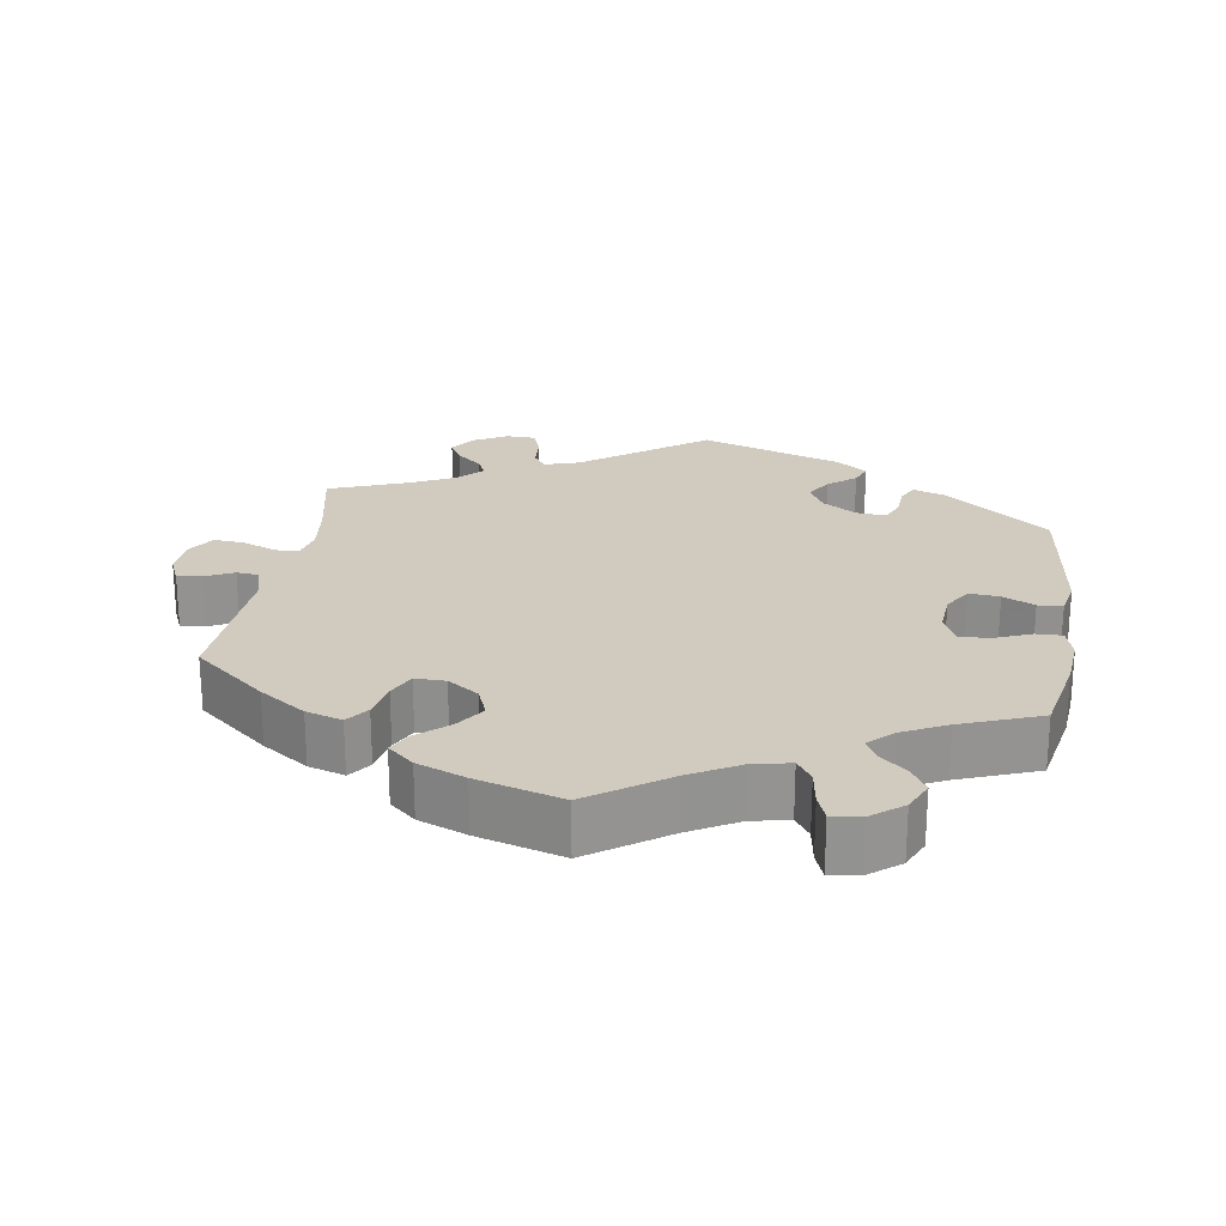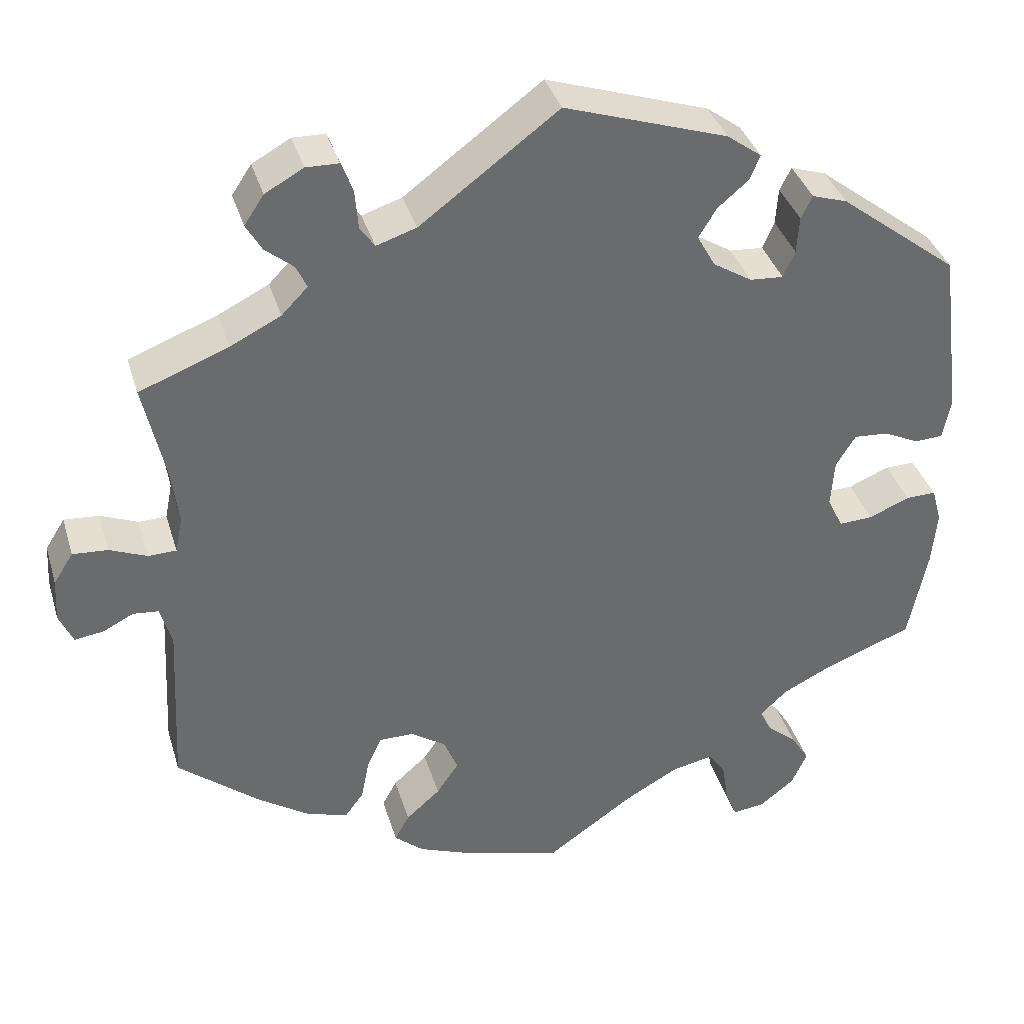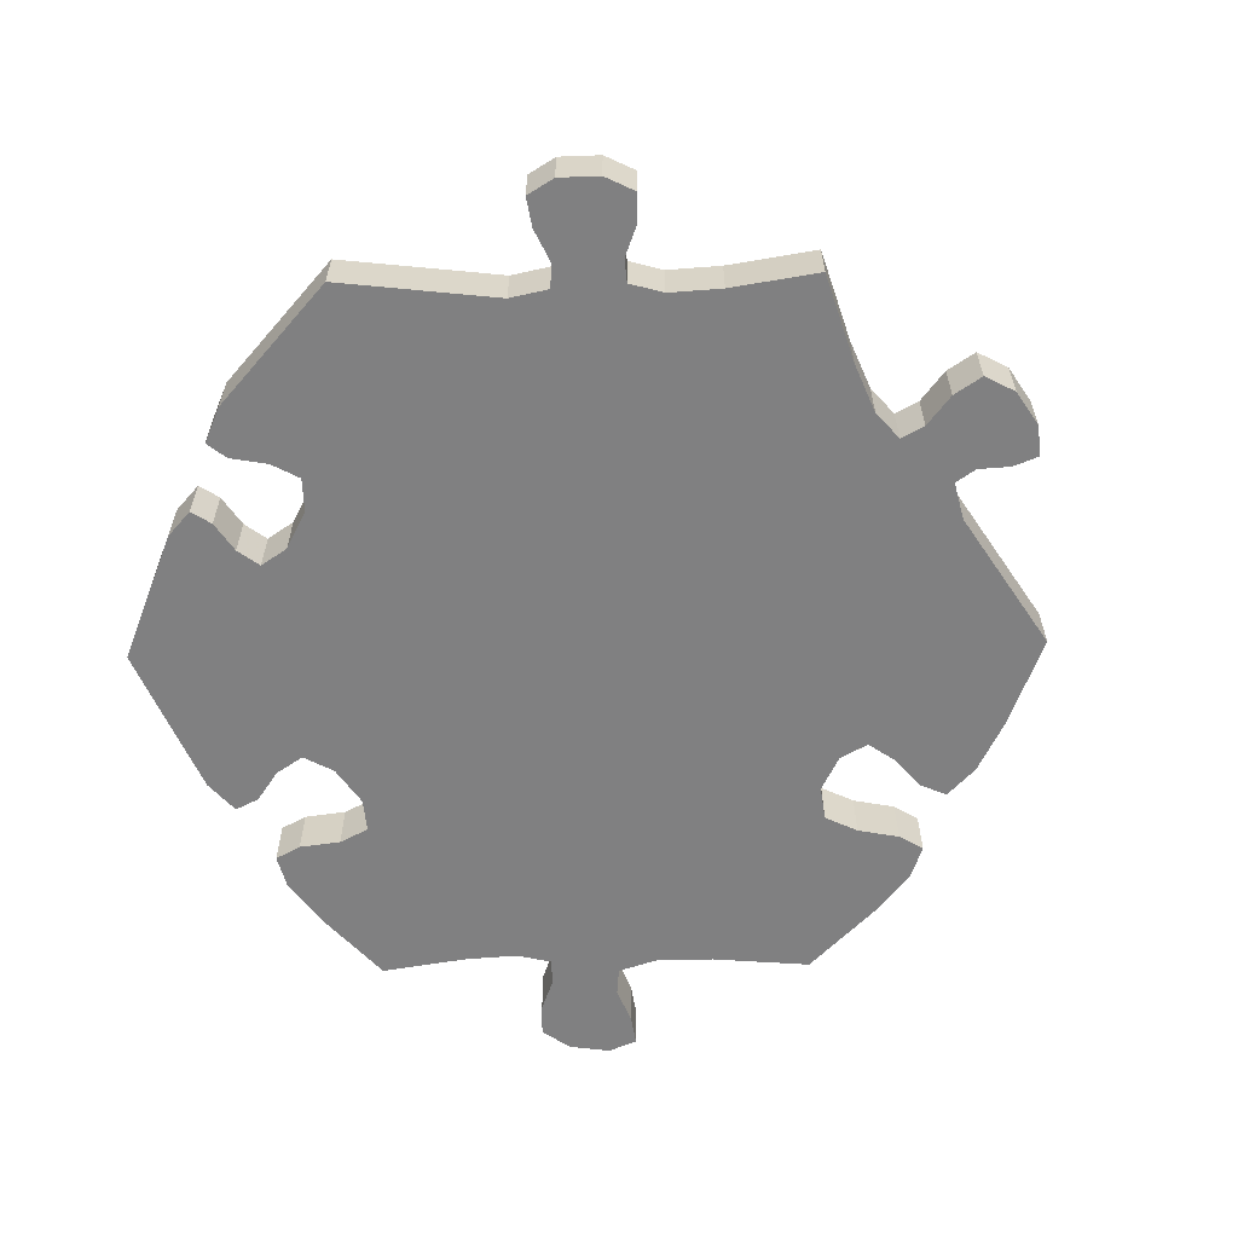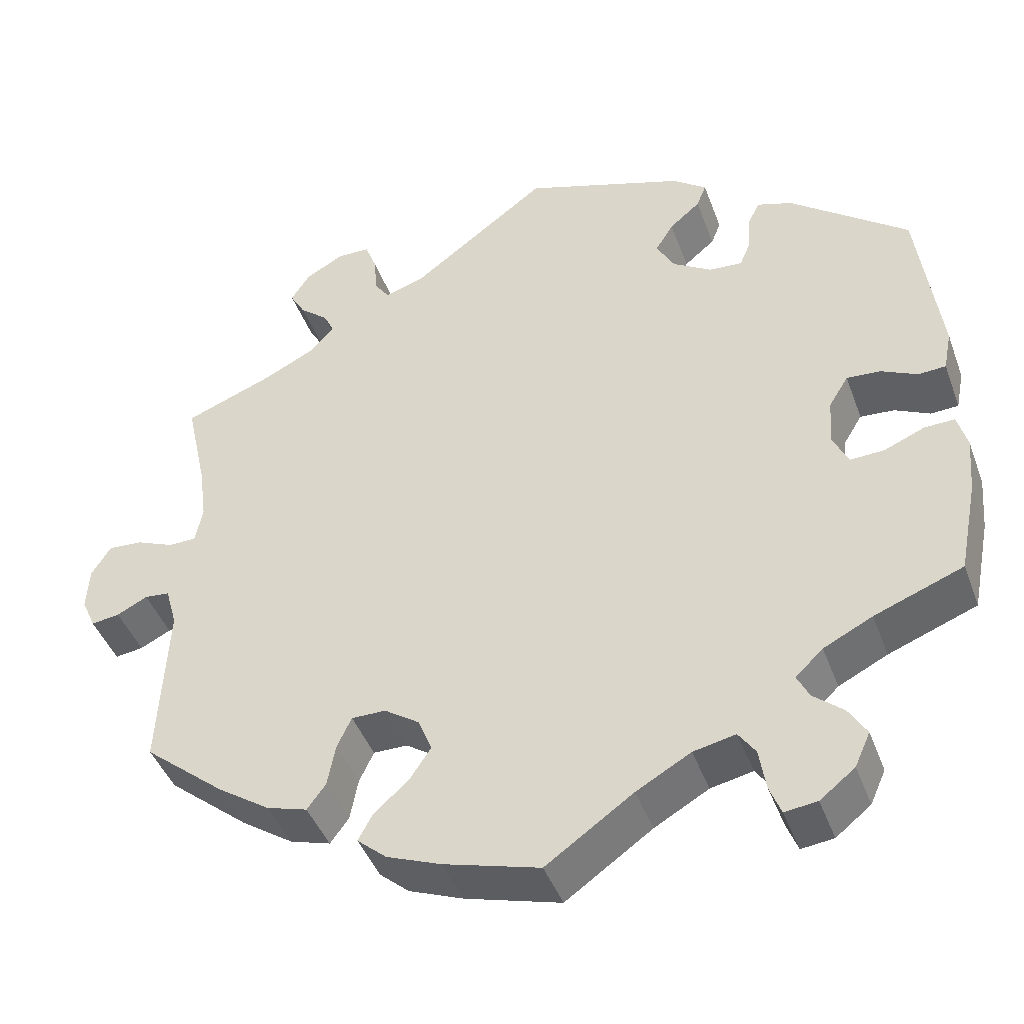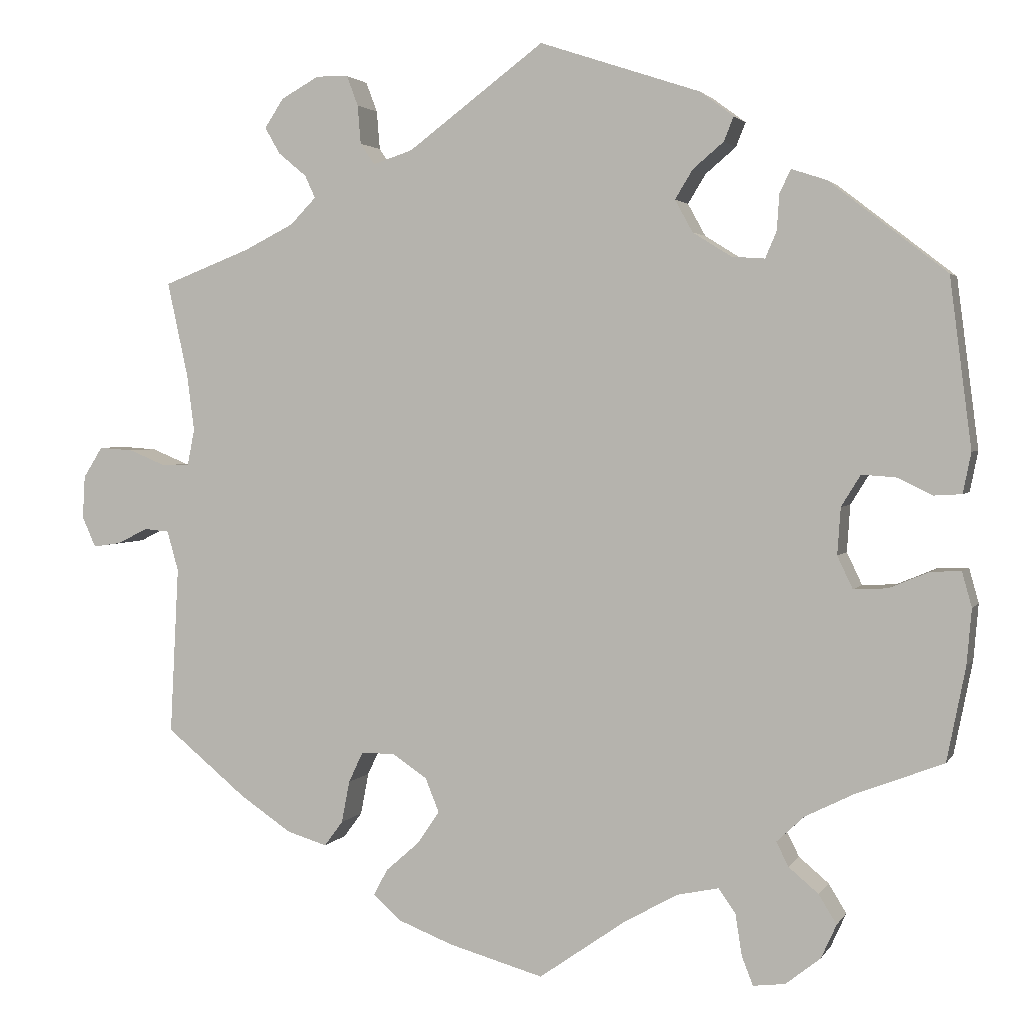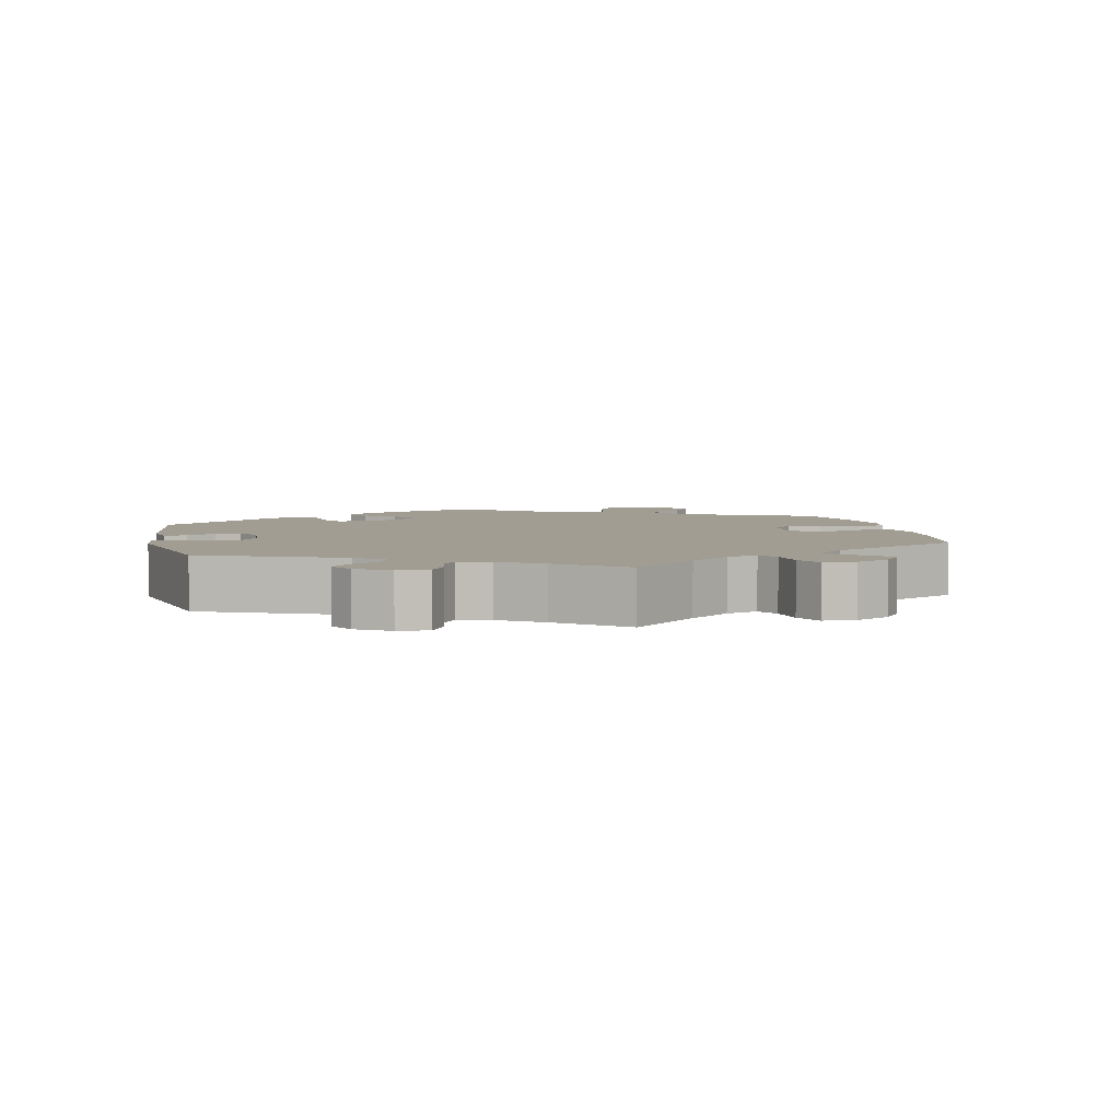
<metadata>
{"format":"obj","ext":"obj","renderer":"f3d","projection":"perspective","resolution":1024,"background":"white","views":[{"elev":23.4,"azim":-170.9,"up":"+Y"},{"elev":37.0,"azim":163.9,"up":"+Z"},{"elev":-60.1,"azim":31.1,"up":"+Y"},{"elev":-43.5,"azim":-160.4,"up":"+Z"},{"elev":2.6,"azim":-163.0,"up":"+Z"},{"elev":4.7,"azim":47.8,"up":"+Y"}]}
</metadata>
<code>
v 0.475 0.07 0.171
v 0.466 0.07 0.102
v 0.475 0.07 0.057
v 0.509 0.07 0.056
v 0.555 0.07 0.075
v 0.598 0.07 0.078
v 0.622 0.07 0.04
v 0.625 0.07 -0.013
v 0.608 0.07 -0.051
v 0.573 0.07 -0.046
v 0.535 0.07 -0.027
v 0.504 0.07 -0.03
v 0.49 0.07 -0.08
v 0.501 0.07 -0.288
v 0.401 0.07 -0.37
v 0.337 0.07 -0.413
v 0.287 0.07 -0.428
v 0.264 0.07 -0.397
v 0.254 0.07 -0.345
v 0.236 0.07 -0.307
v 0.194 0.07 -0.307
v 0.151 0.07 -0.336
v 0.134 0.07 -0.378
v 0.161 0.07 -0.418
v 0.203 0.07 -0.455
v 0.221 0.07 -0.488
v 0.185 0.07 -0.519
v 0.118 0.07 -0.545
v 0 0.07 -0.578
v -0.107 0.07 -0.503
v -0.174 0.07 -0.465
v -0.226 0.07 -0.454
v -0.247 0.07 -0.484
v -0.255 0.07 -0.535
v -0.269 0.07 -0.571
v -0.309 0.07 -0.566
v -0.352 0.07 -0.532
v -0.371 0.07 -0.49
v -0.349 0.07 -0.454
v -0.312 0.07 -0.423
v -0.297 0.07 -0.393
v -0.331 0.07 -0.361
v -0.391 0.07 -0.331
v -0.5 0.07 -0.289
v -0.523 0.07 -0.173
v -0.529 0.07 -0.104
v -0.517 0.07 -0.061
v -0.48 0.07 -0.062
v -0.43 0.07 -0.083
v -0.388 0.07 -0.085
v -0.369 0.07 -0.045
v -0.373 0.07 0.013
v -0.397 0.07 0.052
v -0.439 0.07 0.049
v -0.483 0.07 0.028
v -0.517 0.07 0.03
v -0.527 0.07 0.08
v -0.5 0.07 0.289
v -0.354 0.07 0.402
v -0.311 0.07 0.416
v -0.297 0.07 0.388
v -0.294 0.07 0.343
v -0.28 0.07 0.31
v -0.239 0.07 0.313
v -0.191 0.07 0.343
v -0.169 0.07 0.383
v -0.191 0.07 0.419
v -0.229 0.07 0.451
v -0.241 0.07 0.481
v -0.199 0.07 0.512
v 0 0.07 0.578
v 0.169 0.07 0.452
v 0.218 0.07 0.436
v 0.236 0.07 0.462
v 0.24 0.07 0.51
v 0.254 0.07 0.547
v 0.294 0.07 0.548
v 0.341 0.07 0.522
v 0.365 0.07 0.486
v 0.346 0.07 0.453
v 0.311 0.07 0.424
v 0.298 0.07 0.396
v 0.33 0.07 0.363
v 0.392 0.07 0.332
v 0.501 0.07 0.29
v 0.475 0 0.171
v 0.466 0 0.102
v 0.475 0 0.057
v 0.509 0 0.056
v 0.555 0 0.075
v 0.598 0 0.078
v 0.622 0 0.04
v 0.625 0 -0.013
v 0.608 0 -0.051
v 0.573 0 -0.046
v 0.535 0 -0.027
v 0.504 0 -0.03
v 0.49 0 -0.08
v 0.501 0 -0.288
v 0.401 0 -0.37
v 0.337 0 -0.413
v 0.287 0 -0.428
v 0.264 0 -0.397
v 0.254 0 -0.345
v 0.236 0 -0.307
v 0.194 0 -0.307
v 0.151 0 -0.336
v 0.134 0 -0.378
v 0.161 0 -0.418
v 0.203 0 -0.455
v 0.221 0 -0.488
v 0.185 0 -0.519
v 0.118 0 -0.545
v 0 0 -0.578
v -0.107 0 -0.503
v -0.174 0 -0.465
v -0.226 0 -0.454
v -0.247 0 -0.484
v -0.255 0 -0.535
v -0.269 0 -0.571
v -0.309 0 -0.566
v -0.352 0 -0.532
v -0.371 0 -0.49
v -0.349 0 -0.454
v -0.312 0 -0.423
v -0.297 0 -0.393
v -0.331 0 -0.361
v -0.391 0 -0.331
v -0.5 0 -0.289
v -0.523 0 -0.173
v -0.529 0 -0.104
v -0.517 0 -0.061
v -0.48 0 -0.062
v -0.43 0 -0.083
v -0.388 0 -0.085
v -0.369 0 -0.045
v -0.373 0 0.013
v -0.397 0 0.052
v -0.439 0 0.049
v -0.483 0 0.028
v -0.517 0 0.03
v -0.527 0 0.08
v -0.5 0 0.289
v -0.354 0 0.402
v -0.311 0 0.416
v -0.297 0 0.388
v -0.294 0 0.343
v -0.28 0 0.31
v -0.239 0 0.313
v -0.191 0 0.343
v -0.169 0 0.383
v -0.191 0 0.419
v -0.229 0 0.451
v -0.241 0 0.481
v -0.199 0 0.512
v 0 0 0.578
v 0.169 0 0.452
v 0.218 0 0.436
v 0.236 0 0.462
v 0.24 0 0.51
v 0.254 0 0.547
v 0.294 0 0.548
v 0.341 0 0.522
v 0.365 0 0.486
v 0.346 0 0.453
v 0.311 0 0.424
v 0.298 0 0.396
v 0.33 0 0.363
v 0.392 0 0.332
v 0.501 0 0.29
f 84 85 1
f 83 84 1 2
f 82 83 2 3
f 78 79 80 81
f 78 81 82
f 77 78 82
f 74 75 76 77
f 74 77 82
f 73 74 82 3
f 69 70 71 72
f 67 68 69 72
f 66 67 72 73
f 65 66 73 3
f 59 60 61 62
f 59 62 63
f 58 59 63
f 57 58 63 64
f 54 55 56 57
f 53 54 57 64
f 46 47 48 49
f 46 49 50
f 43 44 45 46
f 42 43 46 50
f 41 42 50 51
f 37 38 39 40
f 37 40 41
f 36 37 41
f 33 34 35 36
f 32 33 36 41
f 31 32 41 51
f 27 28 29 30
f 24 25 26 27
f 23 24 27 30
f 22 23 30 31
f 16 17 18 19
f 16 19 20
f 13 14 15 16
f 12 13 16 20
f 8 9 10 11
f 8 11 12
f 7 8 12
f 4 5 6 7
f 3 4 7 12
f 52 53 64 65
f 21 22 31 51
f 21 51 52 65
f 20 21 65
f 3 12 20 65
f 86 170 169
f 87 86 169 168
f 88 87 168 167
f 166 165 164 163
f 167 166 163
f 167 163 162
f 162 161 160 159
f 167 162 159
f 88 167 159 158
f 157 156 155 154
f 157 154 153 152
f 158 157 152 151
f 88 158 151 150
f 147 146 145 144
f 148 147 144
f 148 144 143
f 149 148 143 142
f 142 141 140 139
f 149 142 139 138
f 134 133 132 131
f 135 134 131
f 131 130 129 128
f 135 131 128 127
f 136 135 127 126
f 125 124 123 122
f 126 125 122
f 126 122 121
f 121 120 119 118
f 126 121 118 117
f 136 126 117 116
f 115 114 113 112
f 112 111 110 109
f 115 112 109 108
f 116 115 108 107
f 104 103 102 101
f 105 104 101
f 101 100 99 98
f 105 101 98 97
f 96 95 94 93
f 97 96 93
f 97 93 92
f 92 91 90 89
f 97 92 89 88
f 150 149 138 137
f 136 116 107 106
f 150 137 136 106
f 150 106 105
f 150 105 97 88
f 1 86 87 2
f 2 87 88 3
f 3 88 89 4
f 4 89 90 5
f 5 90 91 6
f 6 91 92 7
f 7 92 93 8
f 8 93 94 9
f 9 94 95 10
f 10 95 96 11
f 11 96 97 12
f 12 97 98 13
f 13 98 99 14
f 14 99 100 15
f 15 100 101 16
f 16 101 102 17
f 17 102 103 18
f 18 103 104 19
f 19 104 105 20
f 20 105 106 21
f 21 106 107 22
f 22 107 108 23
f 23 108 109 24
f 24 109 110 25
f 25 110 111 26
f 26 111 112 27
f 27 112 113 28
f 28 113 114 29
f 29 114 115 30
f 30 115 116 31
f 31 116 117 32
f 32 117 118 33
f 33 118 119 34
f 34 119 120 35
f 35 120 121 36
f 36 121 122 37
f 37 122 123 38
f 38 123 124 39
f 39 124 125 40
f 40 125 126 41
f 41 126 127 42
f 42 127 128 43
f 43 128 129 44
f 44 129 130 45
f 45 130 131 46
f 46 131 132 47
f 47 132 133 48
f 48 133 134 49
f 49 134 135 50
f 50 135 136 51
f 51 136 137 52
f 52 137 138 53
f 53 138 139 54
f 54 139 140 55
f 55 140 141 56
f 56 141 142 57
f 57 142 143 58
f 58 143 144 59
f 59 144 145 60
f 60 145 146 61
f 61 146 147 62
f 62 147 148 63
f 63 148 149 64
f 64 149 150 65
f 65 150 151 66
f 66 151 152 67
f 67 152 153 68
f 68 153 154 69
f 69 154 155 70
f 70 155 156 71
f 71 156 157 72
f 72 157 158 73
f 73 158 159 74
f 74 159 160 75
f 75 160 161 76
f 76 161 162 77
f 77 162 163 78
f 78 163 164 79
f 79 164 165 80
f 80 165 166 81
f 81 166 167 82
f 82 167 168 83
f 83 168 169 84
f 84 169 170 85
f 85 170 86 1

</code>
